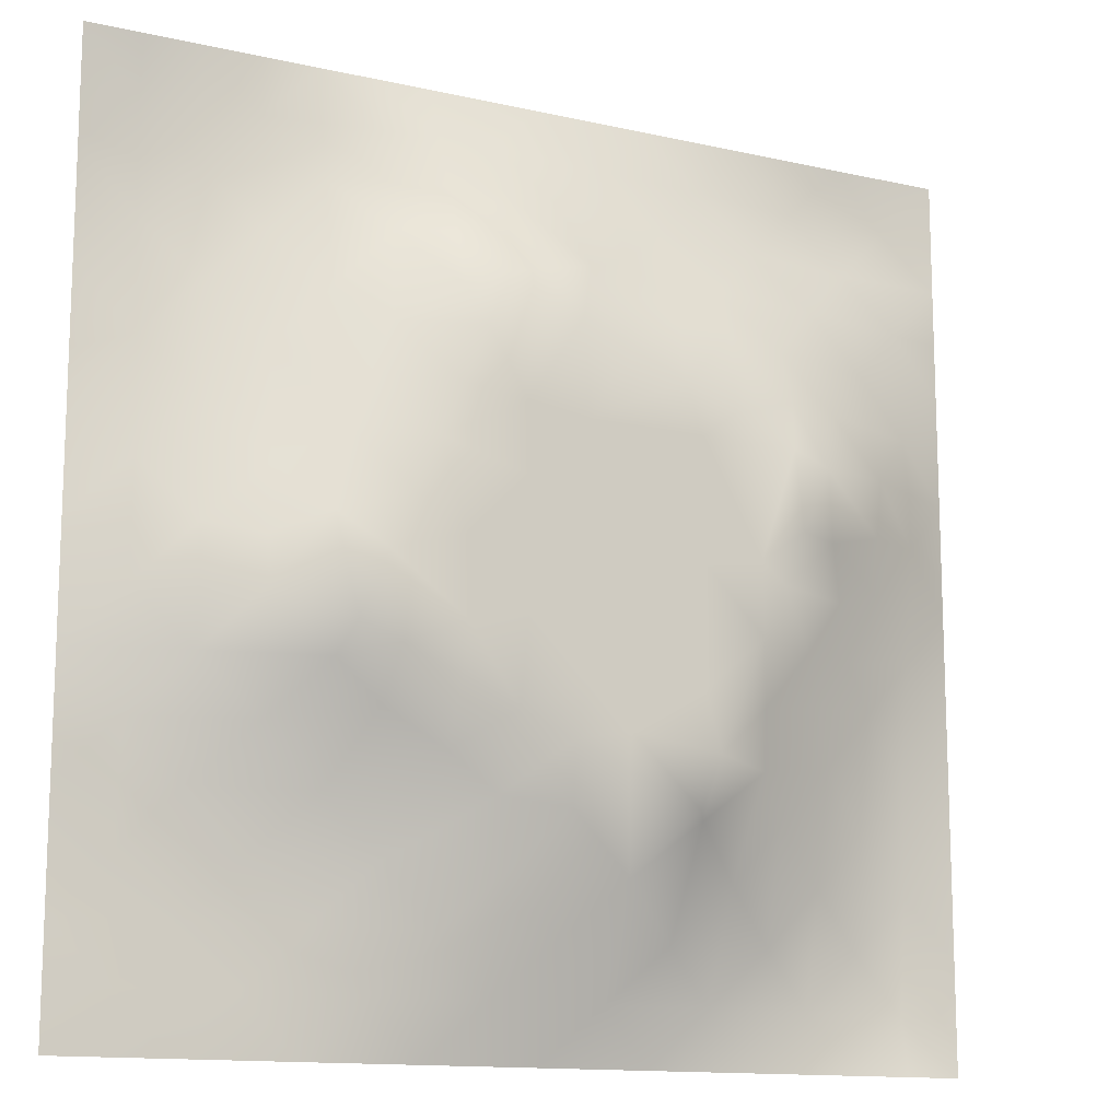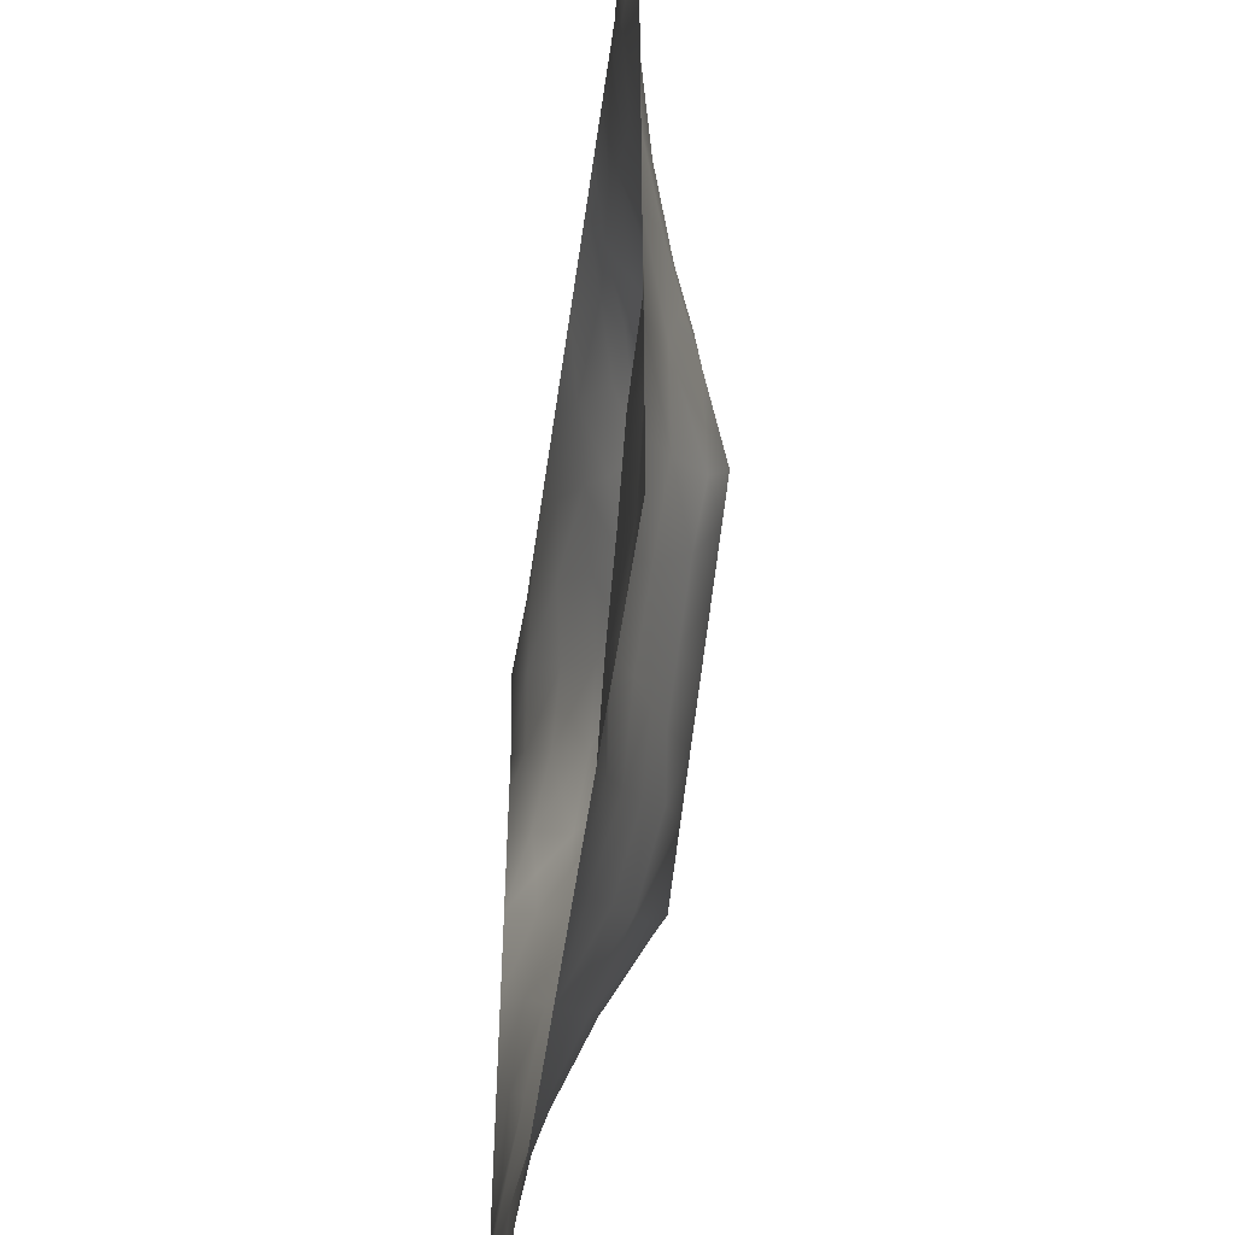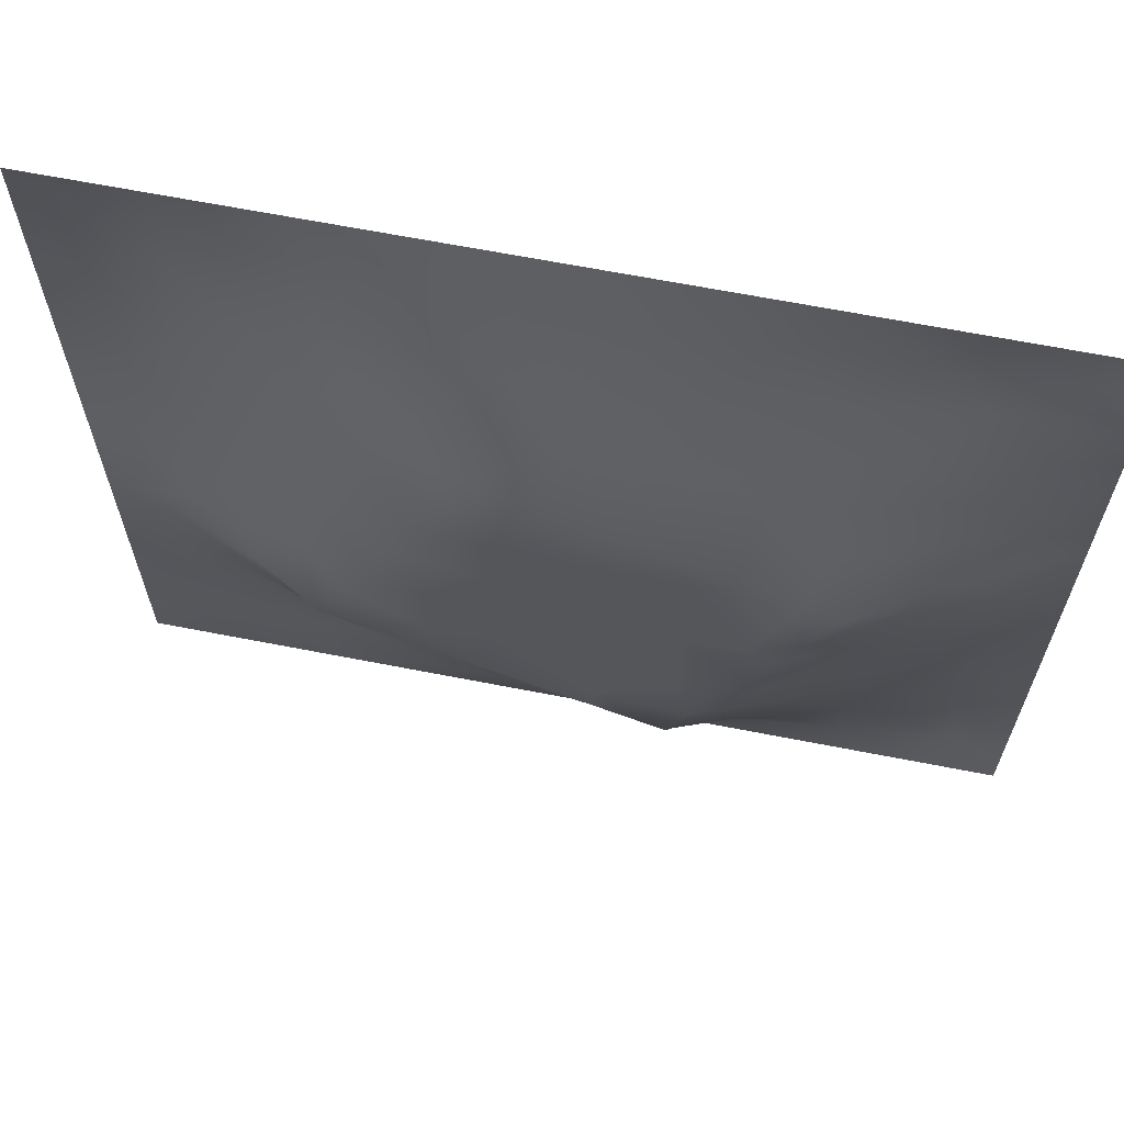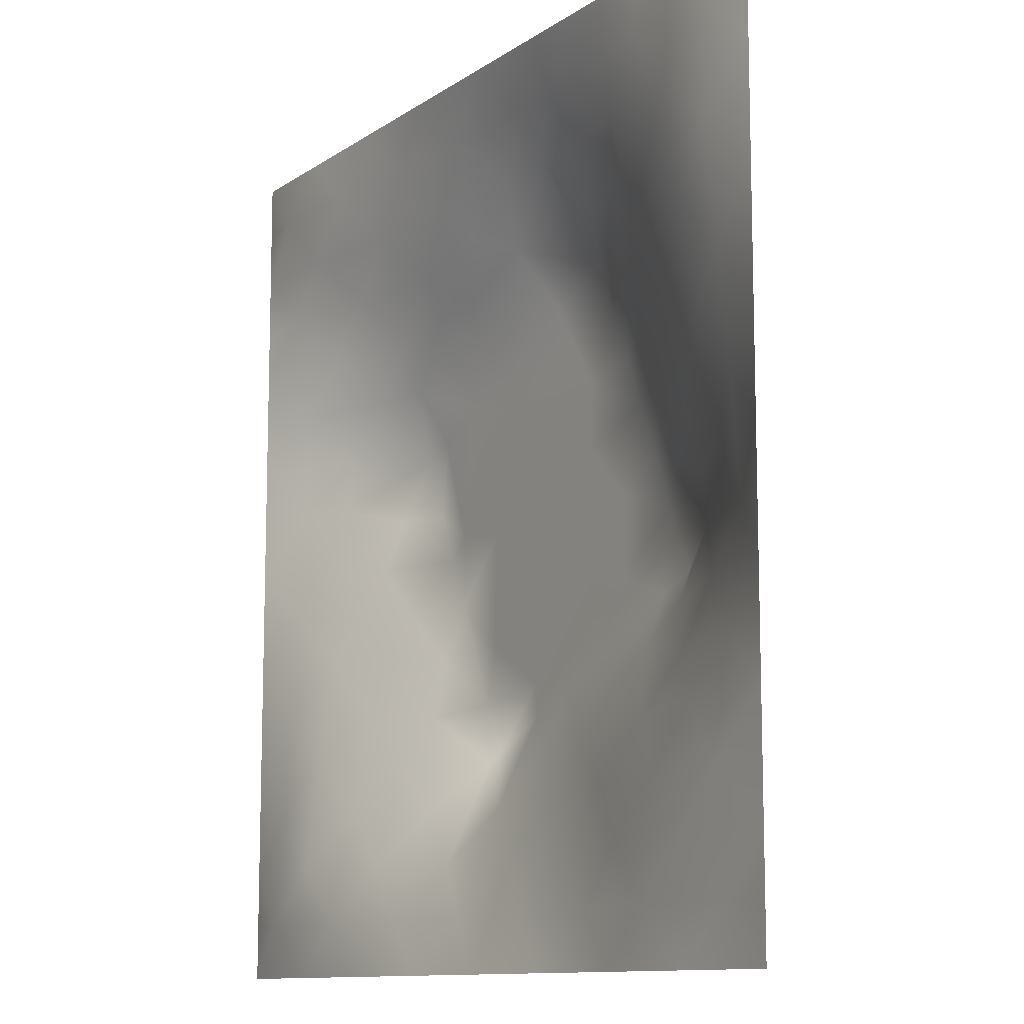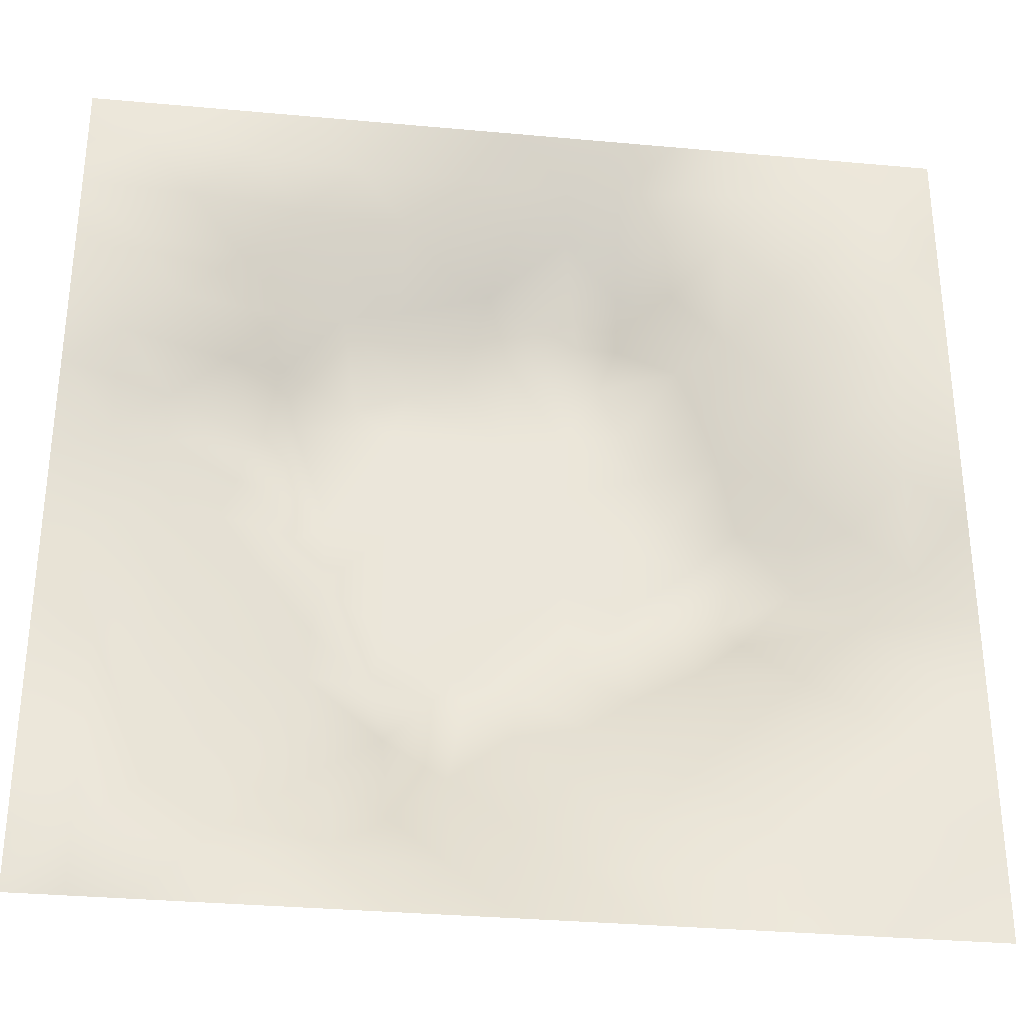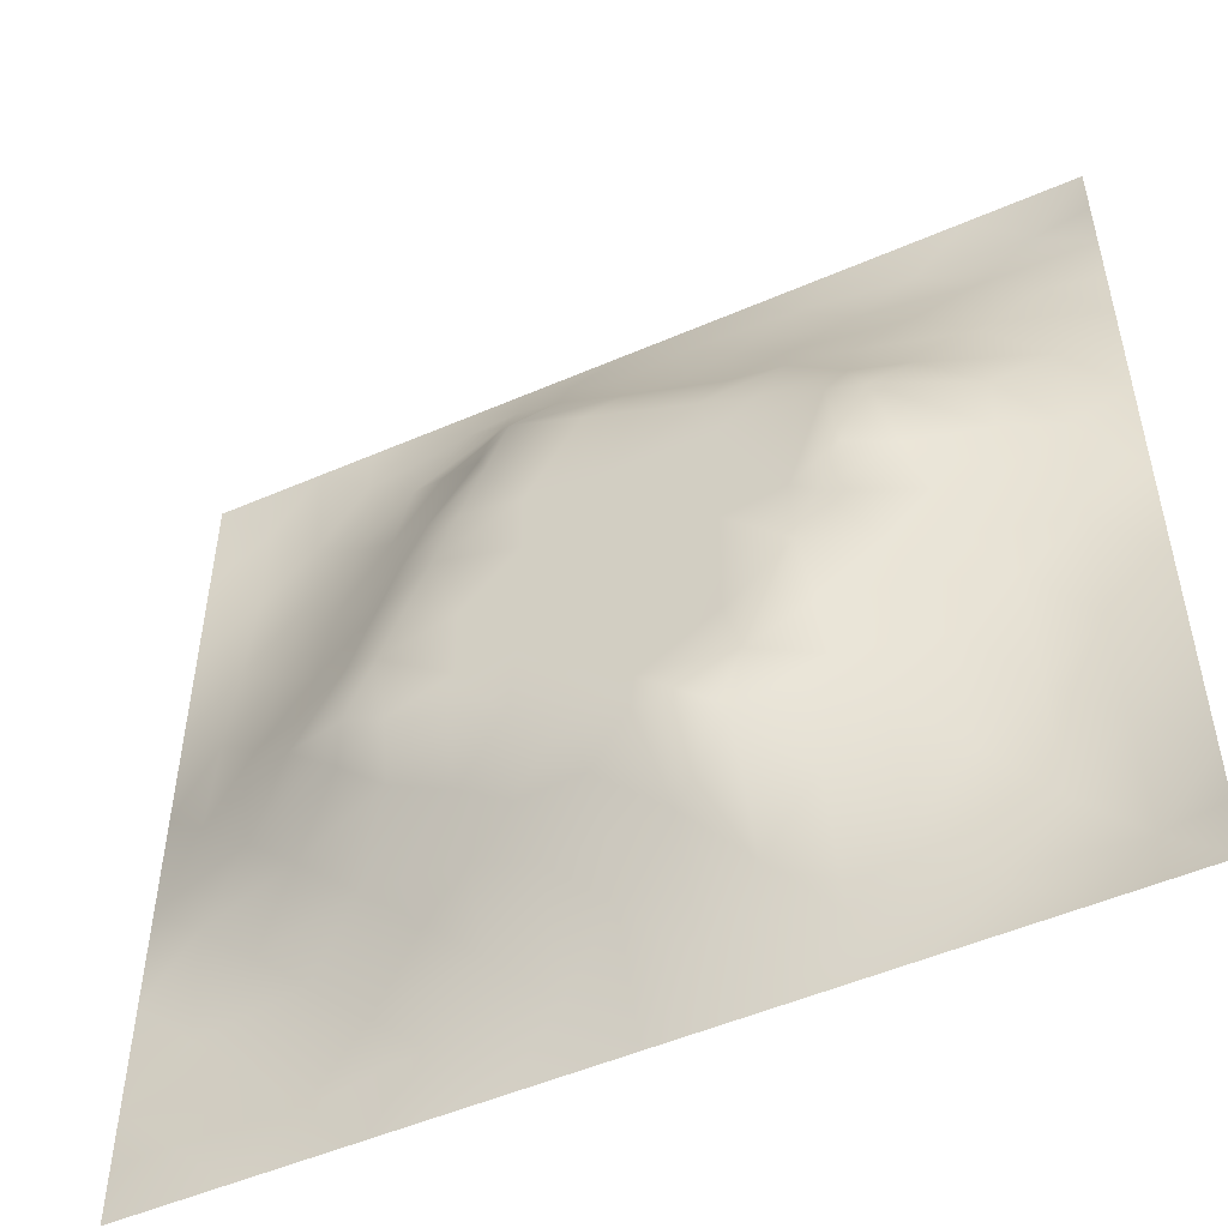
<metadata>
{"format":"obj","ext":"obj","renderer":"f3d","projection":"perspective","resolution":1024,"background":"white","views":[{"elev":-13.3,"azim":-27.2,"up":"+Y"},{"elev":-51.9,"azim":-97.9,"up":"+Y"},{"elev":65.8,"azim":11.1,"up":"+Y"},{"elev":-11.2,"azim":-122.3,"up":"+Y"},{"elev":-32.3,"azim":172.7,"up":"+Y"},{"elev":-51.4,"azim":25.2,"up":"+Y"}]}
</metadata>
<code>
v -0 0 -0
v 1 0 -0
v -0 1 0
v 1 1 0
v 0.5011 0.5001 0.1113
v -0 0.5 0
v 0.5 1 0
v 1 0.5 0
v 0.5 -0 0
v 0.2513 0.7511 0.04549
v 0.7545 0.7524 0.06369
v 0.2504 0.2511 0.04354
v 0.752 0.2473 0.0557
v 0.75 0 0
v 0.25 0 0
v 1 0.75 0
v 1 0.25 0
v 0.25 1 0
v 0.75 1 0
v 0 0.25 0
v 0 0.75 -0
v 0.3662 0.2192 0.05908
v 0.6307 0.7724 0.06899
v 0.7125 0.3594 0.09387
v 0.366 0.3592 0.1114
v 0.8754 0.3756 0.03337
v 0.6266 0.1209 0.04439
v 0.6313 0.3693 0.1113
v 0.874 0.1259 -0.0014
v 0.3758 0.1235 0.03747
v 0.1267 0.1268 -0.001906
v 0.7576 0.6904 0.08355
v 0.8836 0.6268 0.05752
v 0.6313 0.63 0.1113
v 0.8747 0.8739 0.003786
v 0.3742 0.88 0.04711
v 0.2604 0.6003 0.07696
v 0.1271 0.8735 -0.006312
v 0.1263 0.6237 0.02803
v 0.6248 0.874 0.03254
v 0.1228 0.3751 0.03918
v 0.2527 0.1271 0.009944
v 0.8776 0.7504 0.03293
v 0.8734 0.2509 0.01519
v 0.2523 0.8741 0.0153
v 0.7502 0.8738 0.0204
v 0.127 0.2526 0.01081
v 0.1278 0.7482 0.008797
v 0.3048 0.7174 0.07077
v 0.7002 0.5081 0.1114
v 1 0.0625 -0
v 0.8793 0.5009 0.04944
v 0.3641 0.6523 0.1114
v 0.3721 0.7594 0.09352
v 0 0.375 0
v 0.4997 0.8779 0.04579
v 0.5006 0.6308 0.1113
v 0.2428 0.3717 0.08984
v 0.122 0.4991 0.04518
v 0.3707 0.4999 0.1113
v 0.6314 0.238 0.1041
v 0.5012 0.1216 0.04607
v 0.5015 0.3698 0.1113
v 0 0.625 0
v 0 0.875 0
v 0 0.125 0
v 0.625 1 0
v 0.875 1 0
v 0.125 1 0
v 0.375 1 0
v 1 0.375 0
v 1 0.125 0
v 1 0.875 0
v 1 0.625 0
v 0.375 0 0
v 0.125 0 0
v 0.875 0 0
v 0.625 0 0
v 0.7507 0.1236 0.02564
v 0.6314 0.5 0.1113
v 0.3136 0.5351 0.1114
v 0.06298 0.3135 0.01069
v 0.1797 0.4357 0.07644
v 0.185 0.3117 0.04963
v 0.05931 0.4373 0.0264
v 0.6872 0.9367 0.0129
v 0.6891 0.8131 0.04938
v 0.5623 0.937 0.017
v 0.06402 0.6864 0.006925
v 0.1899 0.6865 0.03493
v 0.06205 0.5619 0.01896
v 0.1886 0.9367 0.001321
v 0.1903 0.811 0.01328
v 0.06297 0.9372 -0.008902
v 0.4358 0.5654 0.1113
v 0.8377 0.424 0.05432
v 0.9375 0 -0
v 0.3113 0.817 0.05455
v 0.4375 0.9396 0.02401
v 0.938 0.8124 0.01049
v 0.8145 0.8134 0.03309
v 0.9374 0.9371 -0.008398
v 0.7421 0.6316 0.1114
v 0.5661 0.5653 0.1113
v 0.3906 0.7139 0.1114
v 0.1875 1 0
v 0.819 0.6893 0.06583
v 0.9409 0.563 0.02806
v 0.4961 0.7376 0.1114
v 0.8795 0.6883 0.04359
v 0.436 0.435 0.1113
v 0.1889 0.0638 -0.001821
v 0.06311 0.06311 0.003062
v 0.1898 0.1899 0.01364
v 0.313 0.062 0.01621
v 0.3143 0.1883 0.0376
v 0.4382 0.06205 0.01877
v 0.8119 0.0632 -0.000389
v 0.9374 0.06261 -0.01124
v 0.3025 0.3865 0.1114
v 0.5663 0.4348 0.1113
v 0.5244 0.8089 0.07285
v 0.5655 0.181 0.07322
v 0.6904 0.1821 0.05999
v 0.563 0.06073 0.02283
v 0.9361 0.3134 0.006925
v 0.814 0.3116 0.04743
v 0.9375 0.4383 0.01789
v 0.313 0.9385 0.0157
v 0.3125 1 0
v 0.8131 0.1867 0.0263
v 0.8034 0.3718 0.05999
v 0.6873 0.06283 0.01237
v 0.8014 0.5421 0.08861
v 0.9366 0.1881 0.002089
v 0.4387 0.1842 0.06198
v 0.06383 0.1889 -0.003509
v 0.0625 1 0
v 0.9393 0.6875 0.02041
v 0.6763 0.3688 0.1114
v 0.06392 0.8112 -0.006469
v 0.8119 0.9362 -0.000567
v 0.1864 0.5612 0.05658
v 0.7266 0.4853 0.1114
v 0.7017 0.4276 0.1114
v 0.6248 0.2474 0.1114
v 0.2574 0.4052 0.1114
v 0.7826 0.6148 0.1114
v 0.4152 0.7726 0.1114
v 0.6733 0.6611 0.1114
v 0.5799 0.8315 0.0521
v 0.2931 0.3301 0.08372
v 0.3391 0.5943 0.1114
v 0.7175 0.296 0.0809
v 0.1797 0.4879 0.07081
v 0.4341 0.641 0.1114
v 0.2808 0.659 0.07425
v 0.6924 0.7599 0.0691
v 0.4259 0.3333 0.1114
v 0.6136 0.6869 0.1114
v 0.6494 0.3055 0.1114
v 0.363 0.2922 0.08221
v 0.4859 0.3074 0.1114
v 0.5545 0.7124 0.1114
v 0.4189 0.2532 0.08034
v 0.5018 0.1822 0.06916
v 0.8185 0.4827 0.07139
v 0.5478 0.3207 0.1114
v 0.8806 0.5641 0.05309
v 0.7724 0.4237 0.0813
v 0.2405 0.5144 0.08739
v 0.2882 0.4765 0.1114
v 0.9411 0.6256 0.02696
v 1 0.9375 0
v 1 0.8125 0
v 0.752 0.5441 0.1114
v 0.3726 0.8207 0.07335
v 0.3753 0.9387 0.0199
v 0.4369 0.8796 0.04958
v 0.3713 0.4146 0.1114
v 0.1196 0.4367 0.05064
v 0.5442 0.2822 0.1114
v 0.4941 0.2442 0.0904
v 0.2511 0.9372 0.006986
v -0 0.0625 -0
f 54 149 177
f 14 77 118
f 41 58 83
f 129 45 36
f 180 120 25
f 72 17 135
f 116 22 12
f 85 181 59
f 107 32 148
f 111 180 159
f 147 171 83
f 12 114 116
f 107 148 33
f 125 62 9
f 99 179 56
f 148 134 169
f 115 15 75
f 169 134 52
f 130 18 129
f 106 69 92
f 22 30 136
f 167 52 134
f 159 165 163
f 165 22 136
f 29 131 118
f 38 94 141
f 42 116 114
f 116 30 22
f 115 30 42
f 42 112 115
f 32 150 103
f 84 58 41
f 145 50 80
f 154 161 61
f 25 152 162
f 120 152 25
f 165 162 22
f 172 147 120
f 122 151 56
f 84 12 152
f 182 183 123
f 168 121 63
f 4 68 102
f 63 159 163
f 159 25 162
f 159 162 165
f 60 172 180
f 120 180 172
f 28 145 80
f 172 60 81
f 84 152 58
f 58 152 120
f 60 95 153
f 139 110 33
f 31 113 112
f 116 42 30
f 143 171 37
f 81 37 171
f 157 37 153
f 163 182 168
f 85 55 41
f 139 173 74
f 17 126 135
f 82 137 47
f 79 124 133
f 27 133 124
f 46 87 101
f 11 101 87
f 55 82 41
f 20 137 82
f 20 66 137
f 55 20 82
f 176 144 134
f 21 141 65
f 114 31 42
f 59 39 91
f 74 16 139
f 49 98 10
f 40 86 88
f 21 89 141
f 30 115 117
f 67 88 86
f 53 157 153
f 178 99 70
f 50 176 103
f 180 111 60
f 60 153 81
f 65 141 94
f 29 119 135
f 62 125 123
f 45 10 98
f 90 48 39
f 166 123 183
f 148 103 176
f 76 112 113
f 48 141 89
f 24 140 161
f 7 99 88
f 98 36 45
f 48 38 141
f 25 159 180
f 44 127 131
f 89 39 48
f 112 42 31
f 13 131 127
f 6 91 64
f 179 177 149
f 93 38 48
f 56 179 122
f 93 10 45
f 143 39 59
f 27 123 125
f 37 90 143
f 77 119 118
f 49 54 98
f 157 10 90
f 64 89 21
f 47 84 82
f 6 85 91
f 59 91 85
f 41 82 84
f 6 55 85
f 44 135 126
f 143 59 155
f 146 182 123
f 134 148 176
f 119 29 118
f 104 95 5
f 107 110 43
f 53 49 157
f 178 129 36
f 37 81 153
f 157 49 10
f 75 117 115
f 135 44 29
f 105 49 53
f 105 149 54
f 105 54 49
f 131 29 44
f 70 130 178
f 154 24 161
f 5 95 111
f 165 136 183
f 60 111 95
f 129 178 130
f 146 123 61
f 61 161 146
f 53 156 105
f 57 95 104
f 158 150 32
f 113 31 66
f 9 117 75
f 50 103 34
f 99 178 179
f 103 148 32
f 88 151 40
f 103 150 34
f 102 35 73
f 57 156 95
f 145 144 50
f 28 140 145
f 80 34 104
f 36 179 178
f 150 160 34
f 50 34 80
f 51 72 119
f 80 104 5
f 3 65 94
f 8 108 128
f 184 18 92
f 57 109 156
f 2 51 119
f 170 144 145
f 132 170 24
f 39 89 91
f 100 73 35
f 172 81 171
f 152 12 162
f 38 93 92
f 34 160 57
f 48 90 93
f 78 133 125
f 145 24 170
f 11 32 107
f 158 32 11
f 137 66 31
f 87 46 40
f 45 92 93
f 57 160 164
f 101 11 43
f 100 101 43
f 147 58 120
f 35 101 100
f 10 93 90
f 107 43 11
f 142 46 35
f 102 142 35
f 68 142 102
f 84 47 12
f 170 132 96
f 40 46 86
f 86 46 142
f 19 86 142
f 94 38 69
f 23 160 158
f 23 87 40
f 23 158 87
f 158 160 150
f 158 11 87
f 151 23 40
f 23 164 160
f 88 56 151
f 147 172 171
f 15 115 112
f 92 69 38
f 7 88 67
f 114 12 47
f 7 70 99
f 19 67 86
f 68 19 142
f 101 35 46
f 56 88 99
f 72 135 119
f 174 4 102
f 175 73 100
f 8 74 108
f 79 13 124
f 52 128 108
f 83 155 181
f 96 128 52
f 167 96 52
f 76 15 112
f 28 168 161
f 128 71 8
f 143 90 39
f 44 126 26
f 126 17 71
f 127 44 26
f 47 137 114
f 138 3 94
f 31 114 137
f 132 127 26
f 154 132 24
f 1 76 113
f 97 2 119
f 96 132 26
f 117 9 62
f 96 26 128
f 45 184 92
f 105 156 109
f 144 170 167
f 36 177 179
f 149 122 179
f 24 145 140
f 64 91 89
f 121 28 80
f 161 140 28
f 121 80 5
f 168 28 121
f 121 5 111
f 63 121 111
f 63 111 159
f 168 63 163
f 109 164 122
f 144 176 50
f 62 166 136
f 27 124 61
f 124 154 61
f 118 133 14
f 154 127 132
f 96 167 170
f 146 161 168
f 154 13 127
f 124 13 154
f 62 136 117
f 123 27 61
f 30 117 136
f 57 164 109
f 59 181 155
f 149 109 122
f 79 118 131
f 162 12 22
f 62 123 166
f 71 128 126
f 26 126 128
f 16 100 139
f 43 139 100
f 9 78 125
f 14 133 78
f 27 125 133
f 148 169 33
f 164 23 122
f 18 106 92
f 77 97 119
f 79 133 118
f 69 138 94
f 131 13 79
f 95 156 153
f 151 122 23
f 53 153 156
f 33 169 108
f 169 52 108
f 110 139 43
f 155 83 171
f 155 171 143
f 149 105 109
f 110 107 33
f 147 83 58
f 74 173 108
f 173 33 108
f 33 173 139
f 73 174 102
f 16 175 100
f 54 177 98
f 177 36 98
f 157 90 37
f 166 183 136
f 83 181 41
f 181 85 41
f 34 57 104
f 168 182 146
f 163 183 182
f 183 163 165
f 18 184 129
f 184 45 129
f 167 134 144
f 66 185 113
f 185 1 113

</code>
